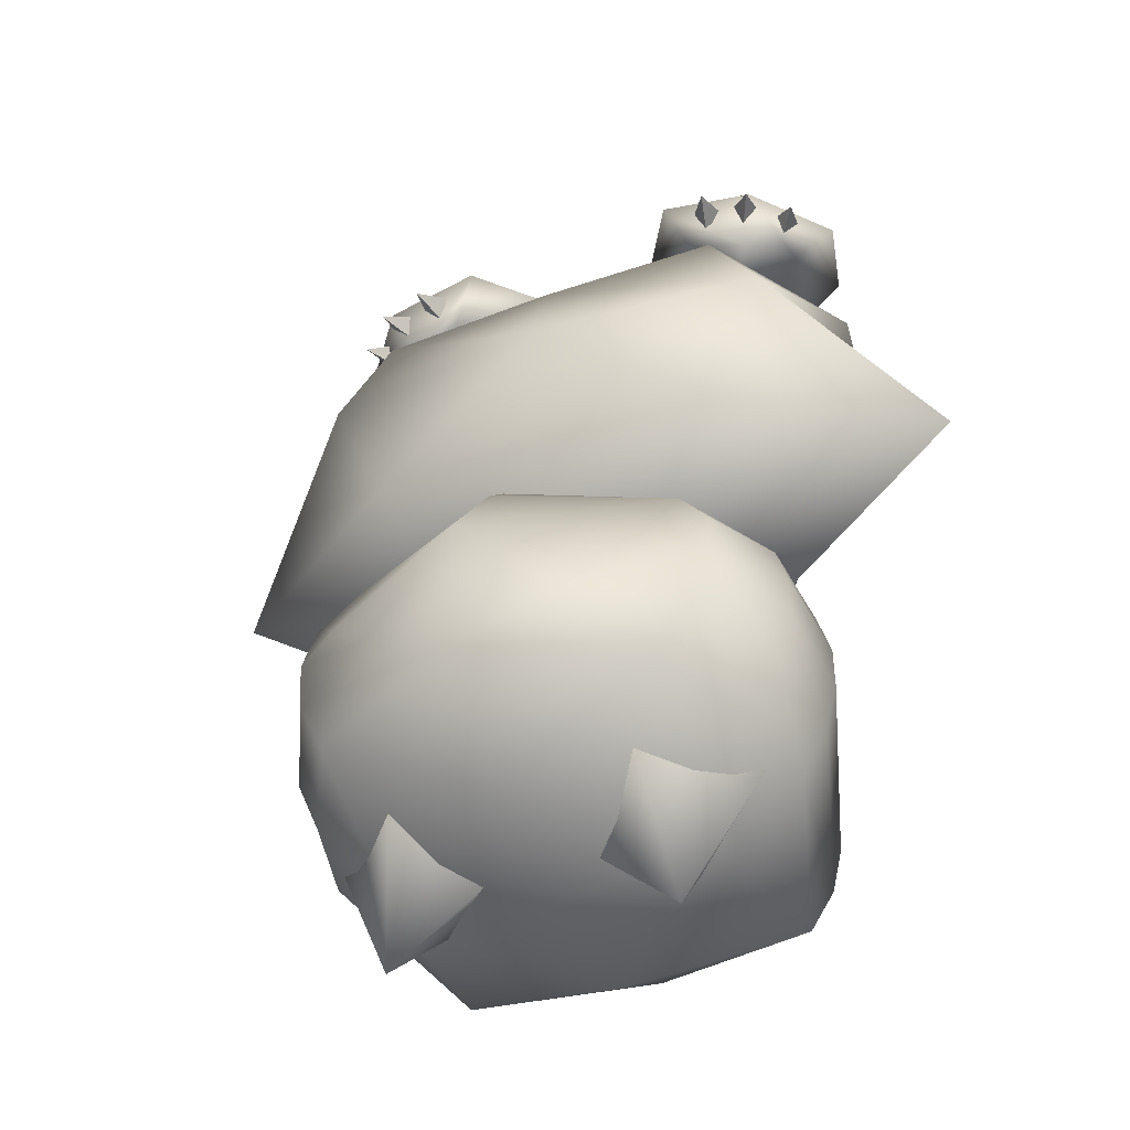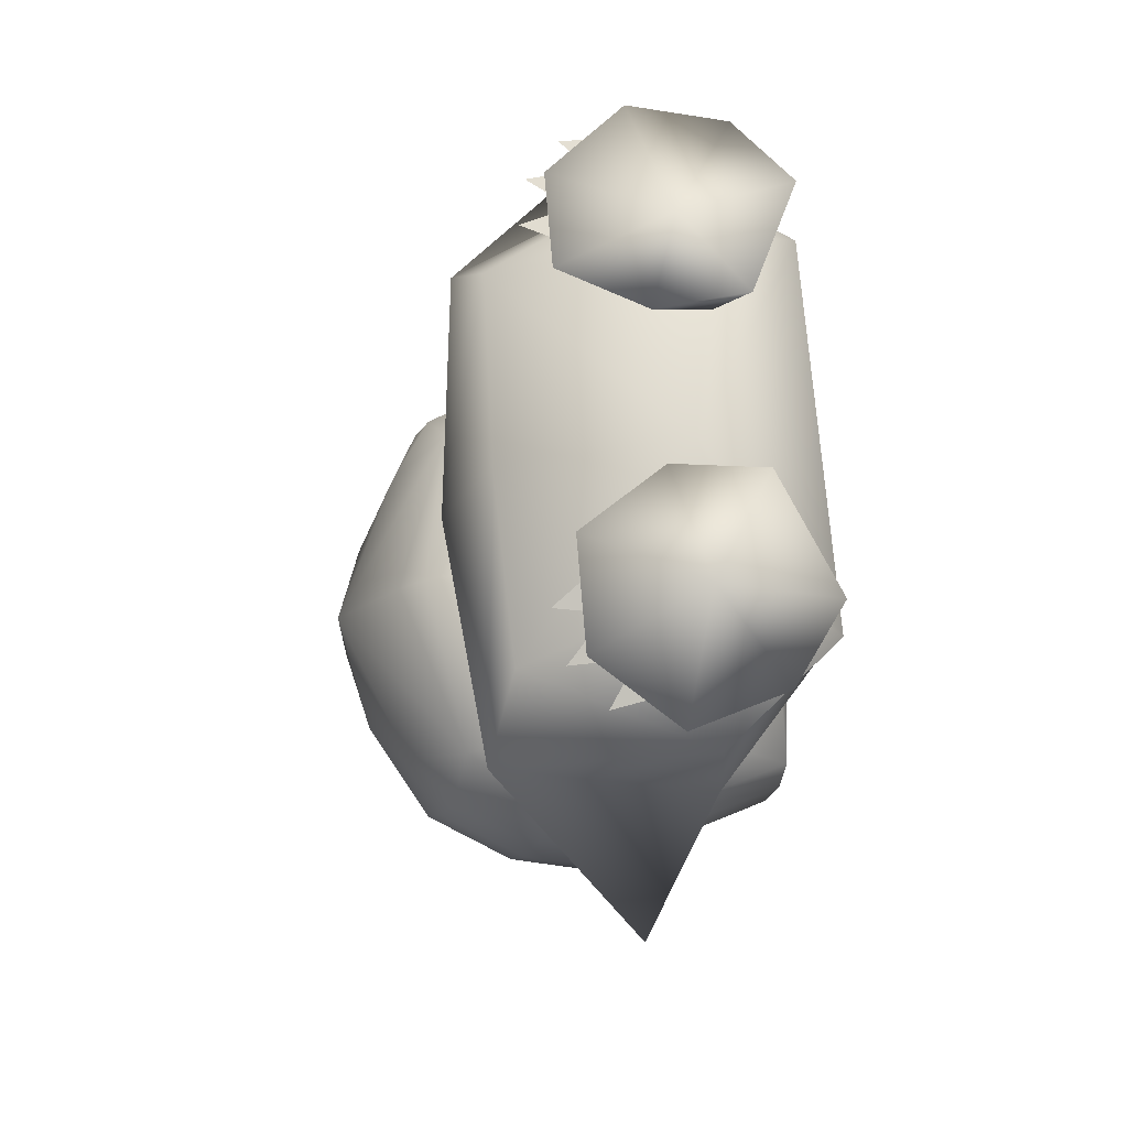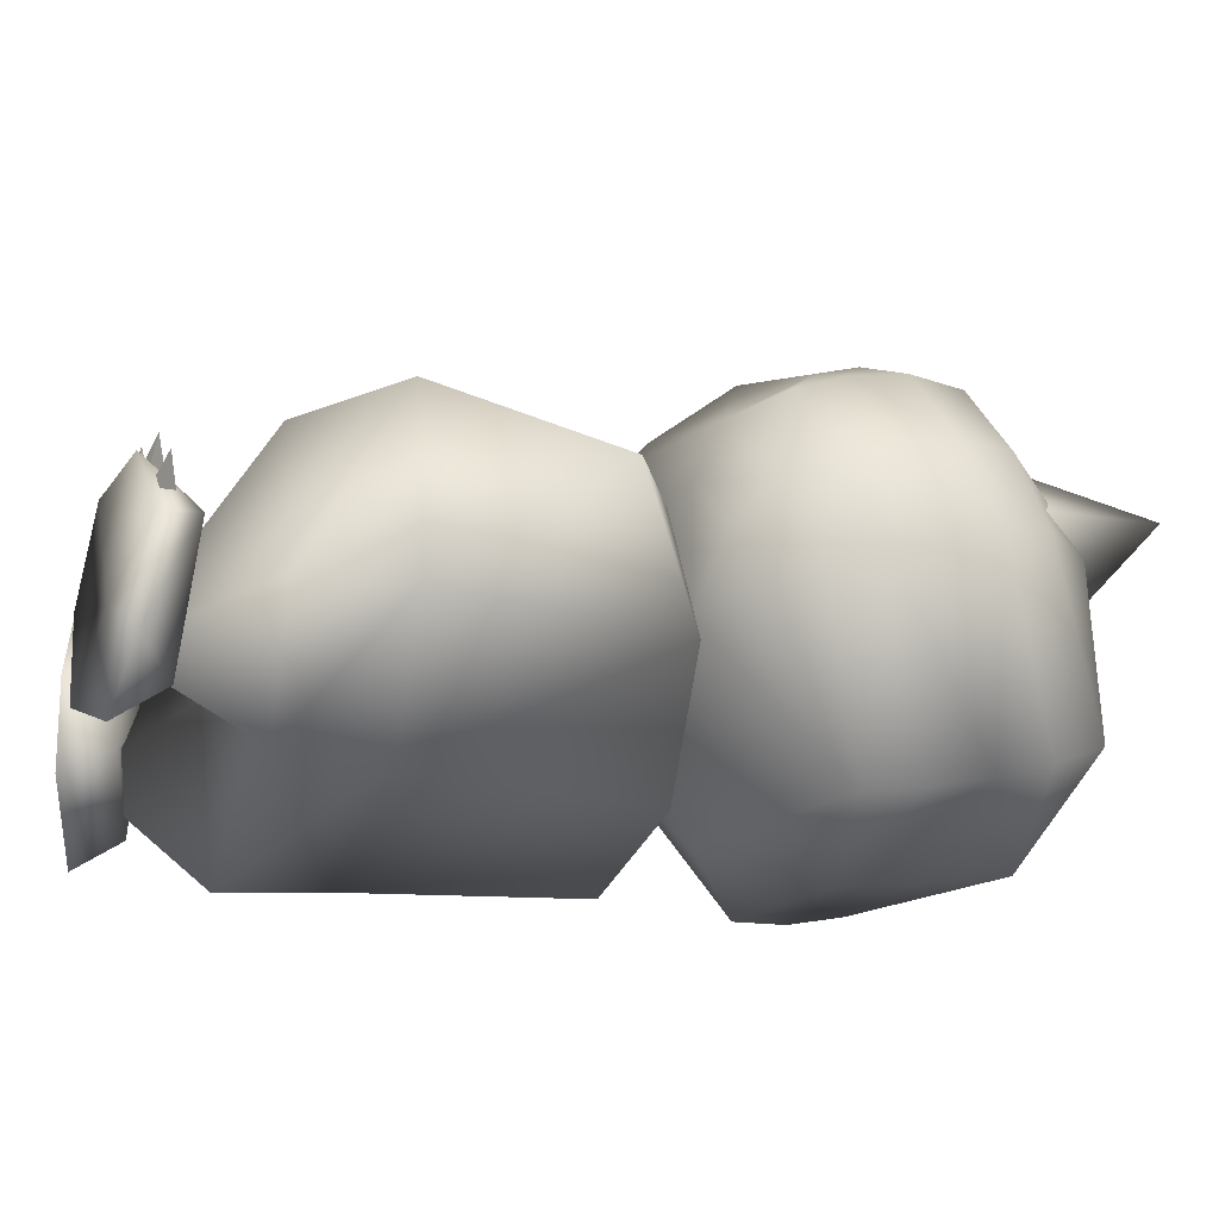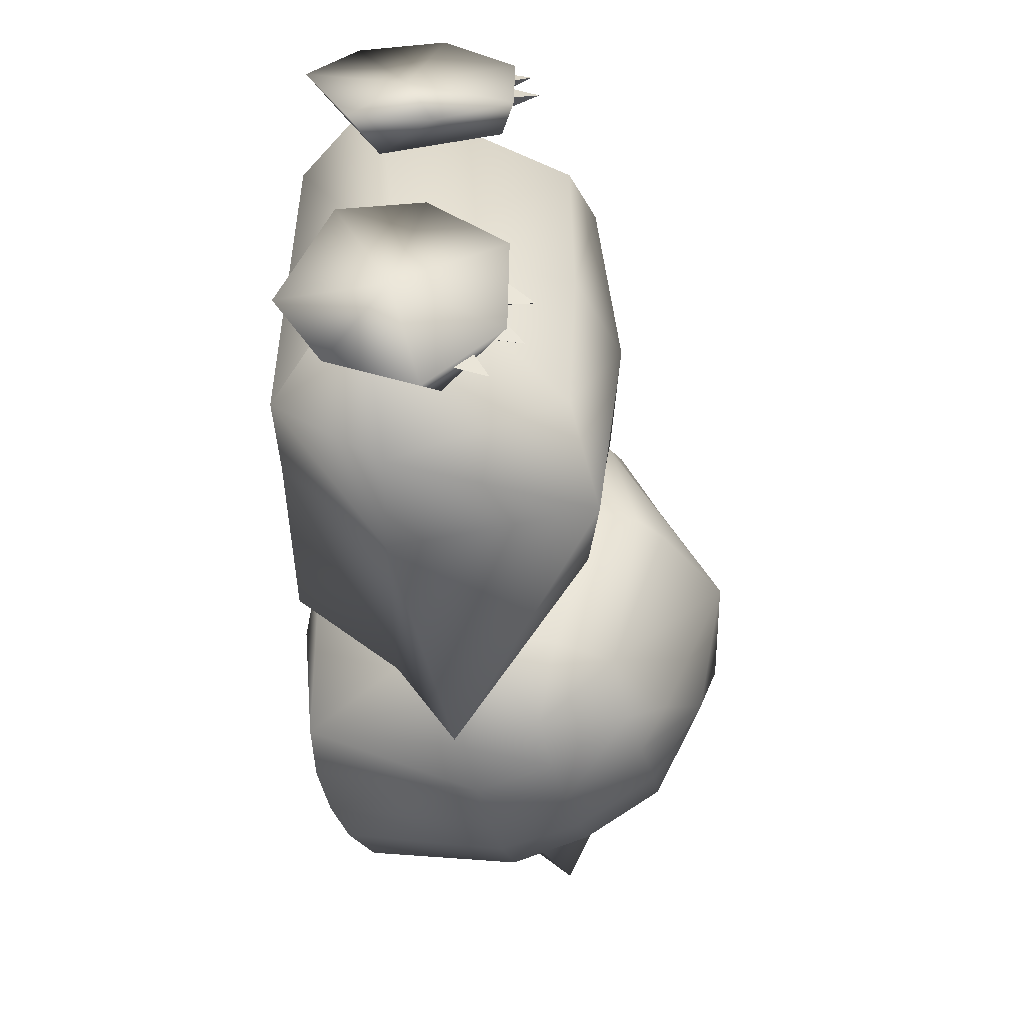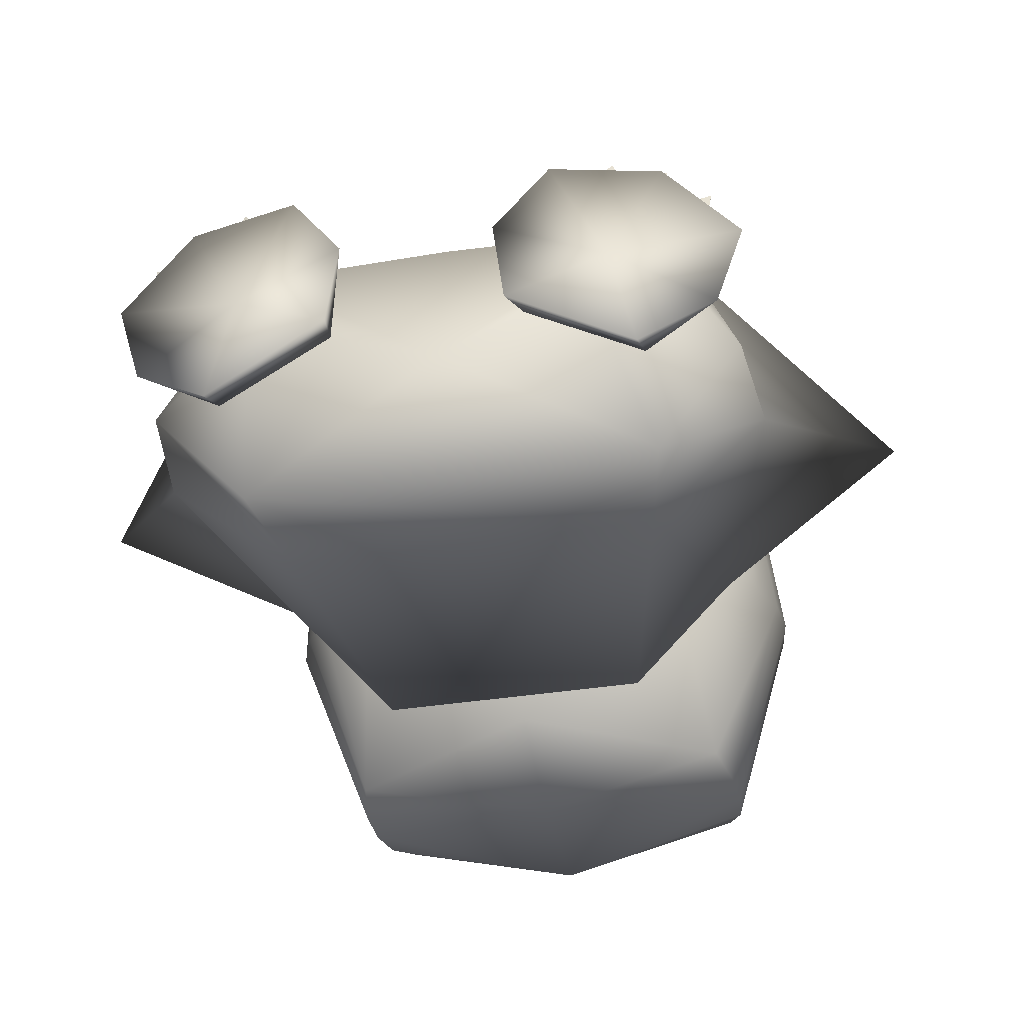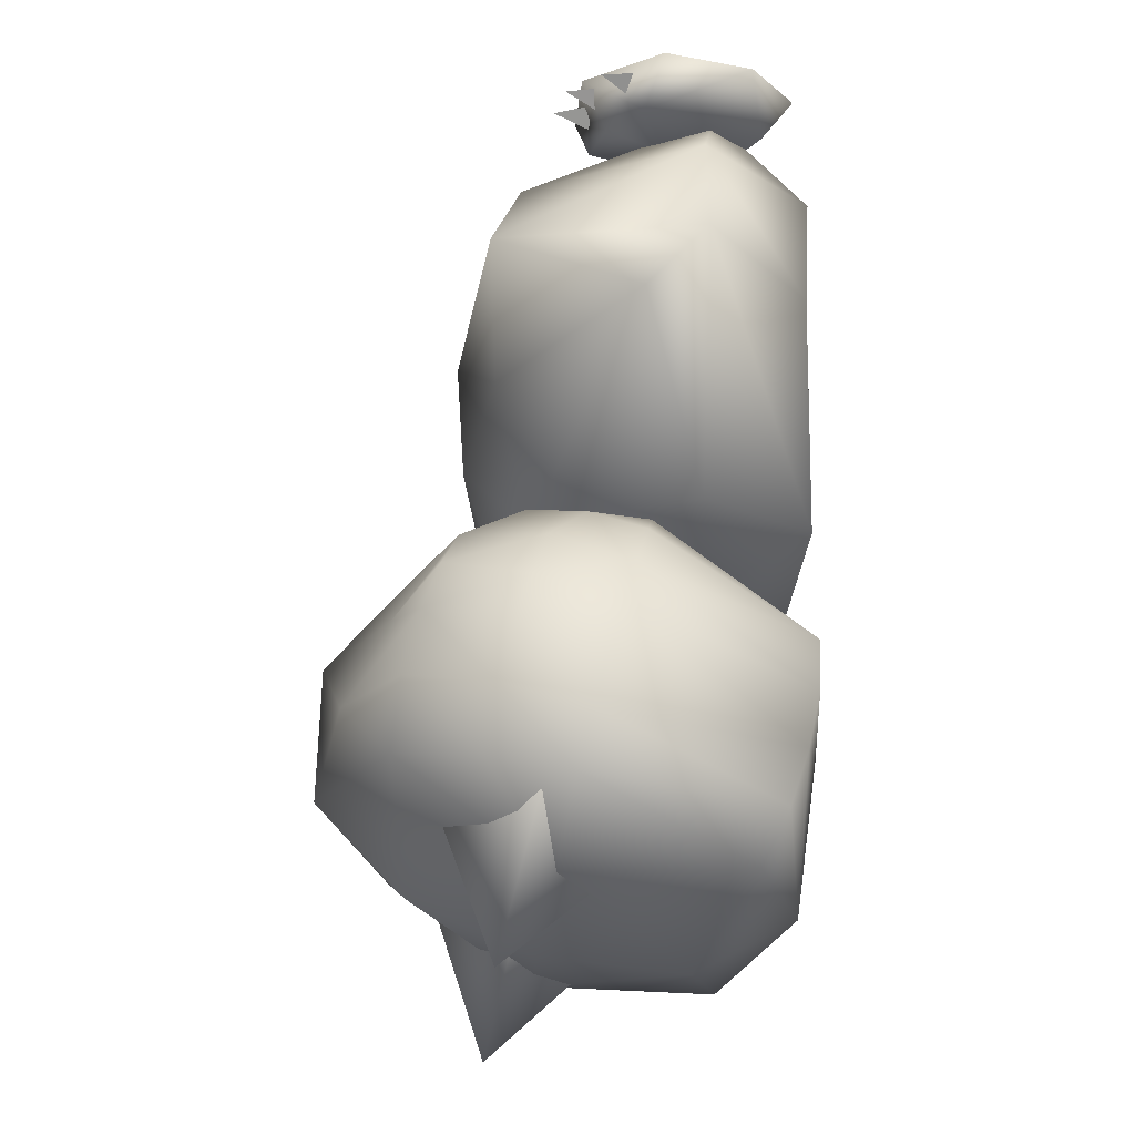
<metadata>
{"format":"obj","ext":"obj","renderer":"f3d","projection":"perspective","resolution":1024,"background":"white","views":[{"elev":-38.1,"azim":-154.5,"up":"+Z"},{"elev":72.1,"azim":-94.7,"up":"+Z"},{"elev":-23.2,"azim":75.9,"up":"+Y"},{"elev":43.3,"azim":91.0,"up":"+Z"},{"elev":-41.3,"azim":10.4,"up":"+Y"},{"elev":-27.4,"azim":-93.7,"up":"+Z"}]}
</metadata>
<code>
o polygon0
v -0.425 -1.723 1.818
v -0.7129 -1.58 1.359
v 0.432 -1.697 1.818
v 0.3875 -1.465 1.359
v 1.289 -1.723 1.818
v 1.488 -1.58 1.359
v 1.255 -1.618 0.8171
v 0.4267 -1.503 0.8171
v 1.02 -1.788 0.2754
v 0.4536 -1.762 0.2754
v -0.1131 -1.788 0.2754
v -0.4019 -1.618 0.8171
f 3 2 1
f 4 2 3
f 5 4 3
f 6 4 5
f 7 4 6
f 8 4 7
f 9 8 7
f 10 8 9
f 11 8 10
f 12 8 11
f 4 12 2
f 8 12 4
o polygon1
v -0.1131 -1.788 0.2754
v -0.4019 -1.618 0.8171
v -1.368 -2.186 0.7105
v -0.7129 -1.58 1.359
v -0.8832 -2.52 1.359
v 1.255 -1.618 0.8171
v 1.02 -1.788 0.2754
v 2.289 -2.211 0.7105
v 1.467 -2.52 0.2754
v 1.747 -2.52 1.359
v -0.3994 -3.034 1.818
v -0.8312 -2.516 1.818
v -0.2654 -2.634 2.386
v -0.425 -1.723 1.818
v 0.432 -2.52 1.989
v 1.289 -1.723 1.818
v 1.695 -2.516 1.818
v 1.129 -2.634 2.386
v 1.331 -3.034 1.818
v -0.3981 -2.52 0.2754
v 1.488 -1.58 1.359
v -0.7377 -2.062 2.256
v -0.6347 -2.204 2.216
v -0.5927 -2.164 2.316
v -0.7129 -2.244 2.292
v -0.5611 -1.916 2.29
v -0.4808 -2.07 2.246
v -0.4335 -2.04 2.347
v -0.5645 -2.1 2.32
v -0.3419 -1.874 2.333
v -0.2931 -2.039 2.282
v -0.2412 -2.023 2.384
v -0.3814 -2.055 2.356
v 1.545 -2.204 2.216
v 1.648 -2.062 2.256
v 1.503 -2.164 2.316
v 1.623 -2.244 2.292
v 1.391 -2.07 2.246
v 1.471 -1.916 2.29
v 1.344 -2.04 2.347
v 1.475 -2.1 2.32
v 1.203 -2.039 2.282
v 1.252 -1.874 2.333
v 1.151 -2.023 2.384
v 1.291 -2.055 2.356
f 15 14 13
f 16 14 15
f 17 16 15
f 20 19 18
f 21 19 20
f 22 21 20
f 25 24 23
f 26 24 25
f 27 26 25
f 30 29 28
f 31 29 30
f 27 31 30
f 15 32 17
f 13 32 15
f 33 20 18
f 22 20 33
f 25 23 27
f 30 28 27
f 36 35 34
f 37 36 34
f 35 37 34
f 35 36 37
f 40 39 38
f 41 40 38
f 39 41 38
f 39 40 41
f 44 43 42
f 45 44 42
f 43 45 42
f 43 44 45
f 48 47 46
f 49 47 48
f 46 47 49
f 46 49 48
f 52 51 50
f 53 51 52
f 50 51 53
f 50 53 52
f 56 55 54
f 57 55 56
f 54 55 57
f 54 57 56
o polygon2
v 1.289 -1.723 1.818
v 1.488 -1.58 1.359
v 1.695 -2.516 1.818
v 1.747 -2.52 1.359
v 1.331 -3.034 1.818
v 1.246 -3.021 1.359
v -0.3994 -3.034 1.818
v -0.3144 -3.021 1.359
v -0.8312 -2.516 1.818
v -0.8832 -2.52 1.359
v -0.7129 -1.58 1.359
v 1.467 -2.52 0.2754
v 1.02 -3.029 0.2754
v -0.1131 -3.029 0.2754
v -0.3981 -2.52 0.2754
v 1.02 -1.788 0.2754
v 0.4536 -1.762 0.2754
v 0.4191 -2.52 0.1577
v -0.1131 -1.788 0.2754
v 0.432 -2.52 1.989
v 0.432 -1.697 1.818
v -0.425 -1.723 1.818
v 1.545 -1.959 -1.102
v 1.644 -2.02 -0.8657
v 1.451 -1.587 -1.005
v 1.582 -1.636 -0.7431
v 1.22 -1.215 -0.9083
v 1.366 -1.253 -0.6205
v 0.9147 -0.9965 -0.5764
v 1.424 -1.327 -0.3421
v 1.182 -1.202 -0.2917
v 1.404 -1.402 -0.121
v 1.237 -1.476 0.1002
v 1.528 -1.839 -0.0359
v 1.239 -1.764 0.2325
v 1.409 -2.014 0.1391
v 1.182 -2.307 0.2328
v 1.448 -2.264 0.04568
v 1.182 -1.883 -1.393
v 0.455 -1.294 -1.254
v 0.455 -1.855 -1.498
v -0.272 -1.898 -1.393
v 0.455 -2.518 -1.565
v -0.3619 -2.714 -1.385
v 0.455 -2.983 -1.31
v -0.4333 -2.833 -1.146
v -0.4536 -2.915 -0.8979
v -0.734 -2.02 -0.8657
v -0.7643 -2.082 -0.6294
v 1.63 -1.705 -0.4858
v 1.607 -1.772 -0.2608
v 1.573 -2.201 -0.172
v 1.272 -2.714 -1.385
v 1.343 -2.833 -1.146
v 1.364 -2.915 -0.8979
v 1.674 -2.082 -0.6294
v 1.651 -2.142 -0.4007
v 0.455 -0.8867 -0.8225
v -0.004659 -0.9965 -0.5764
v -0.3097 -1.215 -0.9083
v -0.4557 -1.253 -0.6205
v -0.541 -1.587 -1.005
v -0.6724 -1.636 -0.7431
v -0.6353 -1.959 -1.102
v 0.455 -1.219 0.2033
v 0.455 -1.347 0.3108
v -0.3273 -1.476 0.1002
v -0.329 -1.764 0.2325
v -0.618 -1.839 -0.0359
v -0.4989 -2.014 0.1391
v -0.5375 -2.264 0.04568
v -0.272 -2.307 0.2328
v -0.6629 -2.201 -0.172
v -0.6969 -1.772 -0.2608
v -0.4939 -1.402 -0.121
v -0.5143 -1.327 -0.3421
v -0.2577 -1.196 -0.2894
v 0.455 -3.093 -0.5593
v 1.354 -2.973 -0.6383
v 1.303 -2.993 -0.3787
v -0.444 -2.973 -0.6383
v -0.3927 -2.993 -0.3787
v 0.455 -1.548 0.3673
v 0.455 -2.346 0.3809
v -0.7414 -2.142 -0.4007
v -0.7201 -1.705 -0.4858
v 0.455 -2.982 0.03195
v 0.455 -0.8982 -0.1884
v -0.09894 -2.179 -1.306
v 0.328 -1.785 -1.281
v -0.2011 -1.658 -1.769
v -0.09894 -1.43 -1.111
v -0.5259 -1.823 -1.136
v 1.009 -2.179 -1.306
v 1.436 -1.823 -1.136
v 1.111 -1.658 -1.769
v 1.009 -1.43 -1.111
v 0.582 -1.785 -1.281
f 60 59 58
f 61 59 60
f 62 61 60
f 63 61 62
f 64 63 62
f 65 63 64
f 66 65 64
f 67 65 66
f 68 67 66
f 63 69 61
f 70 69 63
f 65 70 63
f 71 70 65
f 67 71 65
f 72 71 67
f 75 74 73
f 76 74 75
f 72 76 75
f 78 77 58
f 79 77 78
f 69 75 73
f 70 75 69
f 75 71 72
f 70 71 75
f 64 62 77
f 66 79 68
f 82 81 80
f 83 81 82
f 84 83 82
f 85 83 84
f 86 85 84
f 87 85 86
f 88 87 86
f 89 87 88
f 90 89 88
f 91 89 90
f 92 91 90
f 93 91 92
f 94 93 92
f 95 93 94
f 96 84 82
f 97 84 96
f 98 97 96
f 99 97 98
f 100 99 98
f 101 99 100
f 102 101 100
f 103 101 102
f 104 103 102
f 105 103 104
f 106 105 104
f 87 83 85
f 107 83 87
f 89 107 87
f 108 107 89
f 91 108 89
f 109 108 91
f 93 109 91
f 95 109 93
f 96 100 98
f 110 100 96
f 80 110 96
f 111 110 80
f 81 111 80
f 112 111 81
f 113 112 81
f 114 112 113
f 117 116 115
f 118 116 117
f 119 118 117
f 120 118 119
f 121 120 119
f 105 120 121
f 124 123 122
f 125 123 124
f 126 125 124
f 127 125 126
f 128 127 126
f 129 127 128
f 126 130 128
f 131 130 126
f 132 131 126
f 133 131 132
f 134 133 132
f 116 133 134
f 112 102 111
f 135 102 112
f 136 135 112
f 137 135 136
f 114 137 136
f 109 137 114
f 135 104 102
f 138 104 135
f 139 138 135
f 130 138 139
f 128 130 139
f 97 115 84
f 117 115 97
f 99 117 97
f 119 117 99
f 121 119 99
f 114 108 109
f 107 108 114
f 113 107 114
f 81 107 113
f 92 140 94
f 123 140 92
f 90 123 92
f 122 123 90
f 140 141 94
f 129 141 140
f 125 129 140
f 127 129 125
f 131 142 130
f 143 142 131
f 133 143 131
f 120 143 133
f 139 129 128
f 144 129 139
f 135 144 139
f 137 144 135
f 115 86 84
f 145 86 115
f 116 145 115
f 143 106 142
f 105 106 143
f 120 105 143
f 124 132 126
f 134 132 124
f 118 133 116
f 120 133 118
f 110 102 100
f 111 102 110
f 95 137 109
f 94 137 95
f 94 144 137
f 141 144 94
f 101 121 99
f 103 121 101
f 104 142 106
f 138 142 104
f 116 134 145
f 86 145 88
f 81 83 107
f 125 140 123
f 141 129 144
f 82 80 96
f 103 105 121
f 142 138 130
f 114 136 112
f 148 147 146
f 149 147 148
f 150 149 148
f 146 150 148
f 153 152 151
f 154 152 153
f 155 154 153
f 151 155 153
o polygon4
v 1.237 -1.476 0.1002
v 0.455 -1.219 0.2033
v 0.455 -0.8982 -0.1884
v -0.3273 -1.476 0.1002
f 158 157 156
f 159 157 158
o polygon5
v 1.182 -1.202 -0.2917
v 1.237 -1.476 0.1002
v 0.455 -0.8982 -0.1884
v -0.3273 -1.476 0.1002
v -0.2577 -1.196 -0.2894
f 162 161 160
f 162 164 163
o polygon8
v -0.854 -2.343 2.3
v -0.7328 -2.757 2.325
v -0.672 -2.268 2.119
v -0.4232 -2.831 2.17
v -0.3224 -2.392 2.144
v -0.09432 -2.525 2.216
v 0.05365 -2.612 2.262
v -0.4148 -2.986 2.391
v -0.5486 -1.993 2.363
v -0.455 -2.11 2.16
v -0.08923 -1.99 2.459
v -0.1952 -2.049 2.21
v 0.1378 -2.355 2.506
v 0.0921 -2.752 2.496
v -0.3151 -2.497 2.412
v 1.643 -2.757 2.325
v 1.764 -2.343 2.3
v 1.582 -2.268 2.119
v 1.459 -1.993 2.363
v 1.365 -2.11 2.16
v 0.9993 -1.99 2.459
v 1.105 -2.049 2.21
v 0.7723 -2.355 2.506
v 0.8564 -2.612 2.262
v 0.818 -2.752 2.496
v 1.325 -2.986 2.391
v 1.333 -2.831 2.17
v 1.233 -2.392 2.144
v 1.004 -2.525 2.216
v 1.225 -2.497 2.412
f 167 166 165
f 168 166 167
f 169 168 167
f 170 168 169
f 171 170 169
f 168 170 171
f 172 168 171
f 166 168 172
f 173 167 165
f 174 167 173
f 175 174 173
f 176 174 175
f 177 176 175
f 171 176 177
f 178 171 177
f 172 171 178
f 174 169 167
f 176 169 174
f 176 171 169
f 179 172 178
f 166 172 179
f 165 166 179
f 179 173 165
f 175 173 179
f 177 175 179
f 178 177 179
f 182 181 180
f 183 181 182
f 184 183 182
f 185 183 184
f 186 185 184
f 187 185 186
f 188 187 186
f 189 187 188
f 190 189 188
f 191 182 180
f 192 182 191
f 193 192 191
f 188 192 193
f 191 188 193
f 190 188 191
f 180 190 191
f 192 184 182
f 186 184 192
f 188 186 192
f 194 189 190
f 187 189 194
f 185 187 194
f 180 194 190
f 181 194 180
f 183 194 181
f 185 194 183

</code>
